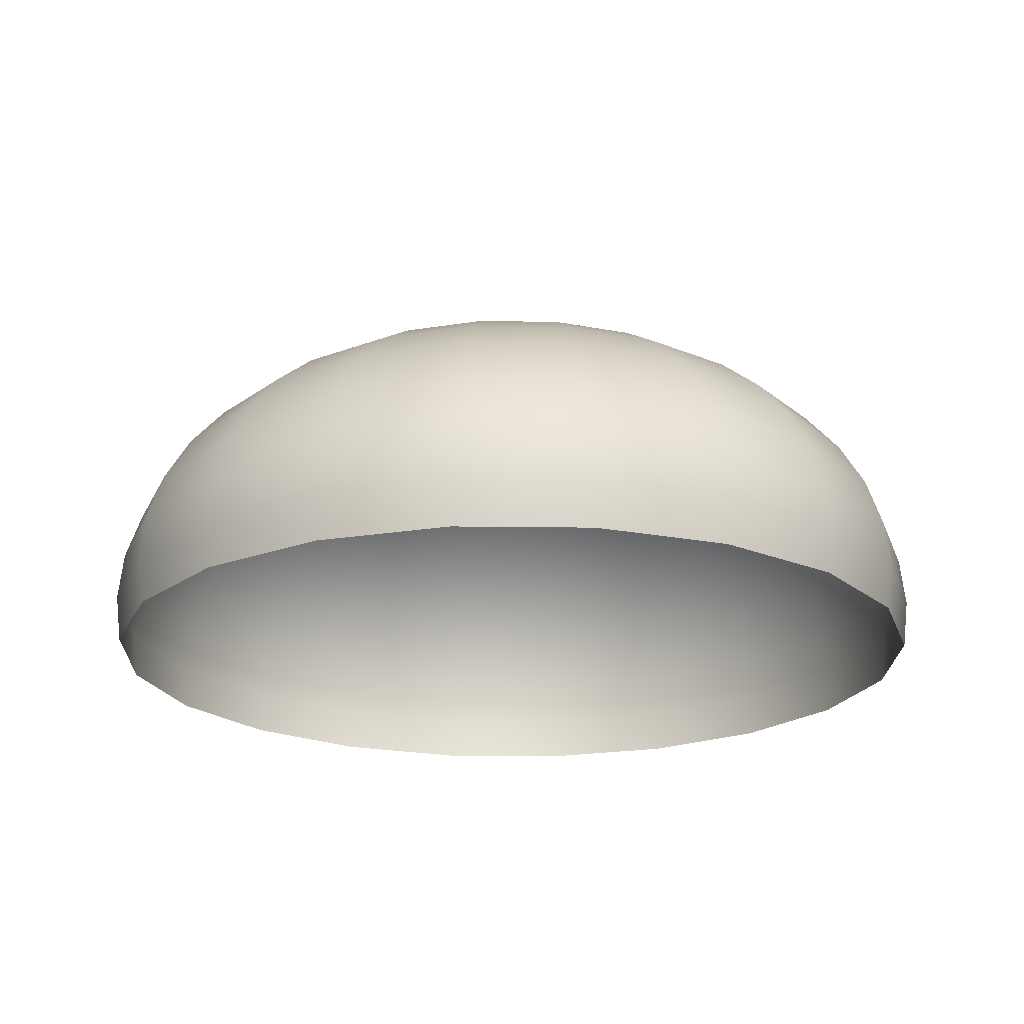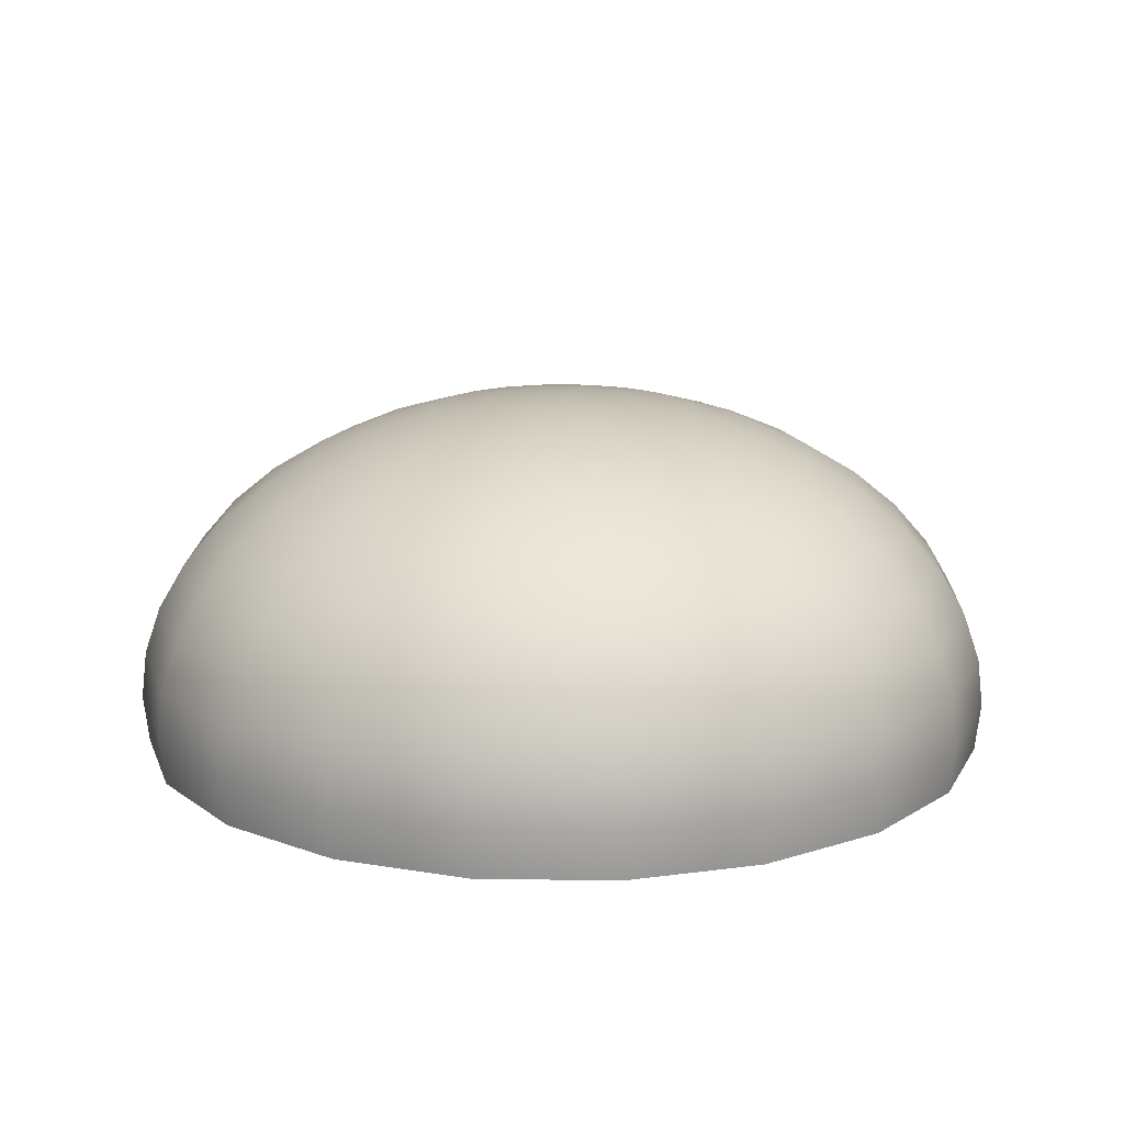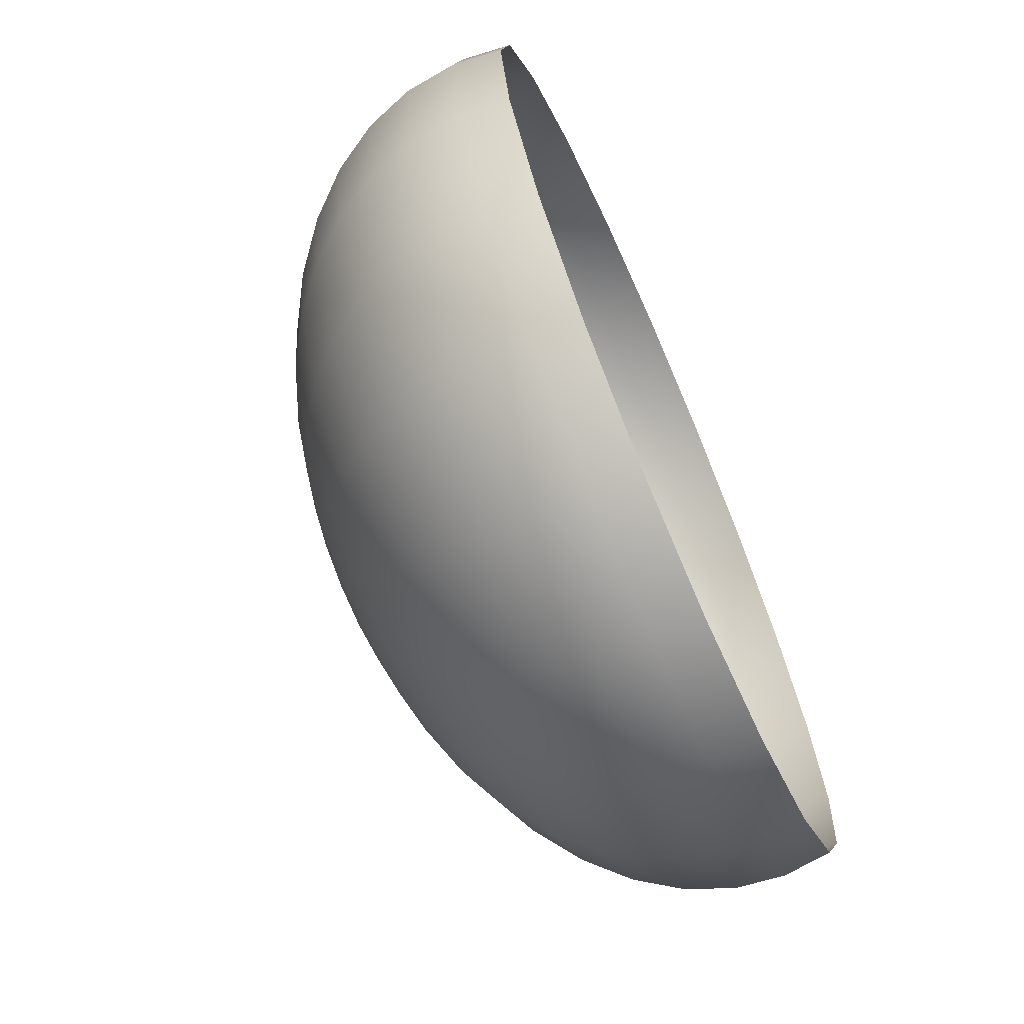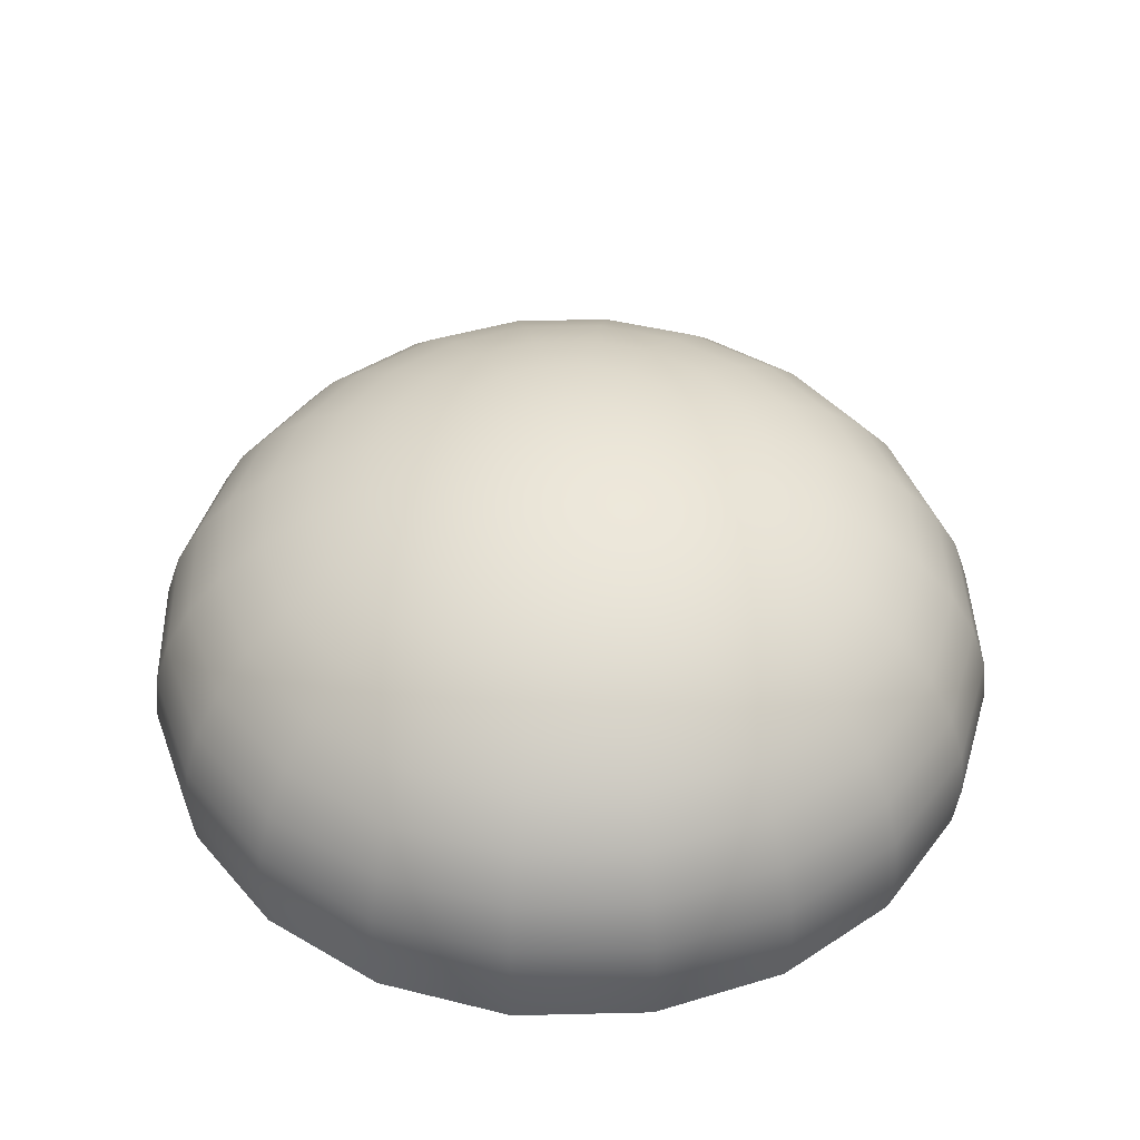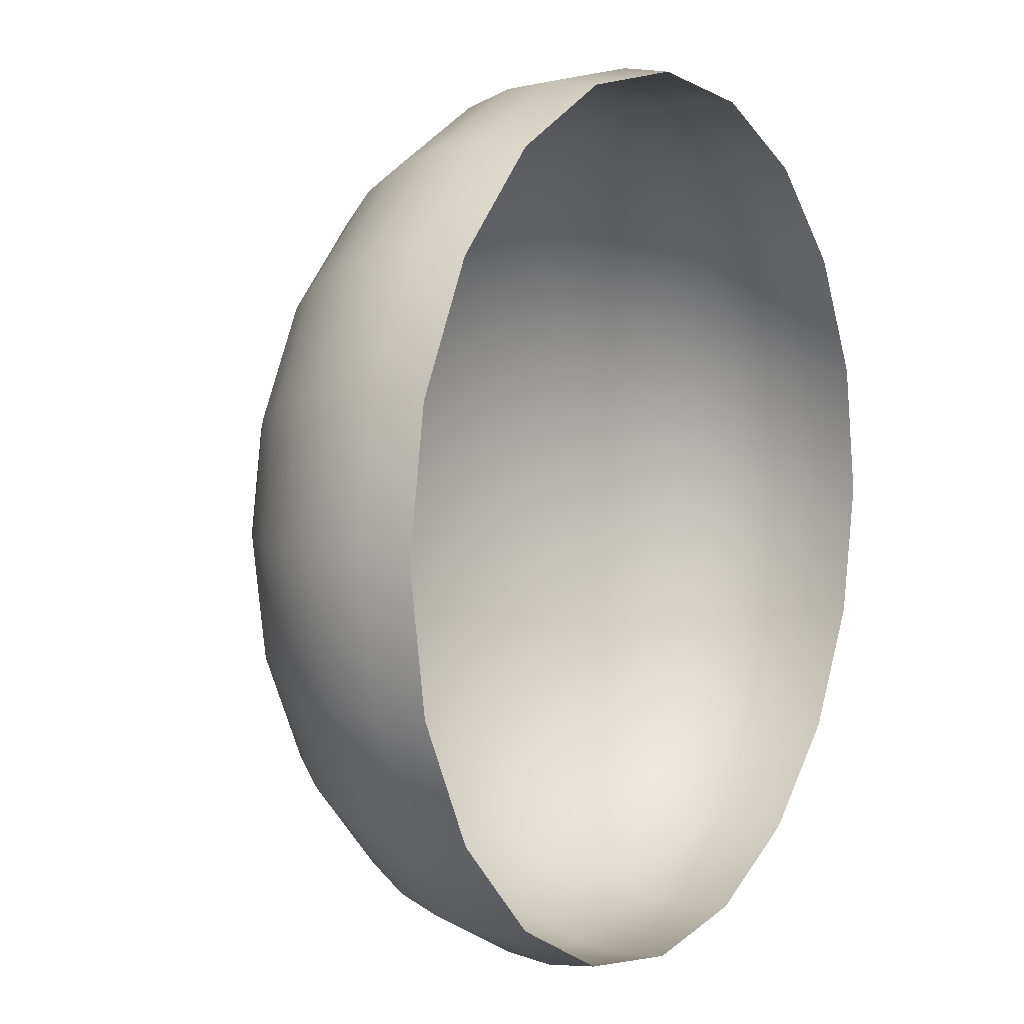
<metadata>
{"format":"obj","ext":"obj","renderer":"f3d","projection":"perspective","resolution":1024,"background":"white","views":[{"elev":-20.8,"azim":97.6,"up":"+Y"},{"elev":15.2,"azim":-25.2,"up":"+Y"},{"elev":-68.9,"azim":-66.4,"up":"+Z"},{"elev":43.5,"azim":-82.6,"up":"+Y"},{"elev":5.4,"azim":-57.3,"up":"+Z"}]}
</metadata>
<code>
o VRFirst_CubeMap__m_VRFirst_CubeMap
v -2439 3.488e+04 7505
v 0 3.358e+04 1.559e+04
v 0 3.146e+04 2.29e+04
v -4817 3.358e+04 1.483e+04
v -4639 3.488e+04 6384
v -7077 3.146e+04 2.178e+04
v -9163 3.358e+04 1.261e+04
v -6384 3.488e+04 4639
v 0 2.497e+04 3.567e+04
v -9163 2.857e+04 2.82e+04
v -1.346e+04 3.146e+04 1.853e+04
v -1.261e+04 3.358e+04 9163
v -7505 3.488e+04 2439
v 0 2.076e+04 4.081e+04
v -1.102e+04 2.497e+04 3.392e+04
v -1.743e+04 2.857e+04 2.399e+04
v -1.853e+04 3.146e+04 1.346e+04
v -1.483e+04 3.358e+04 4817
v -7891 3.488e+04 -0.000616
v 0 1.603e+04 4.495e+04
v -1.261e+04 2.076e+04 3.881e+04
v -2.097e+04 2.497e+04 2.886e+04
v -2.399e+04 2.857e+04 1.743e+04
v -2.178e+04 3.146e+04 7077
v -1.559e+04 3.358e+04 -0.001232
v -7505 3.488e+04 -2439
v 0 1.091e+04 4.798e+04
v -1.389e+04 1.603e+04 4.275e+04
v -2.399e+04 2.076e+04 3.302e+04
v -2.886e+04 2.497e+04 2.097e+04
v -2.82e+04 2.857e+04 9163
v -2.29e+04 3.146e+04 0
v -1.483e+04 3.358e+04 -4817
v -6384 3.488e+04 -4639
v 0 5524 4.982e+04
v -1.483e+04 1.091e+04 4.563e+04
v -2.642e+04 1.603e+04 3.636e+04
v -3.302e+04 2.076e+04 2.399e+04
v -3.392e+04 2.497e+04 1.102e+04
v -2.965e+04 2.857e+04 -0.002463
v -2.178e+04 3.146e+04 -7077
v -1.261e+04 3.358e+04 -9163
v -4639 3.488e+04 -6384
v -1.54e+04 5524 4.739e+04
v -2.82e+04 1.091e+04 3.881e+04
v -3.636e+04 1.603e+04 2.642e+04
v -3.881e+04 2.076e+04 1.261e+04
v -3.567e+04 2.497e+04 -0.002463
v -2.82e+04 2.857e+04 -9163
v -1.853e+04 3.146e+04 -1.346e+04
v -9163 3.358e+04 -1.261e+04
v -2439 3.488e+04 -7505
v 0 -5524 4.982e+04
v -1.559e+04 0 4.798e+04
v -2.929e+04 5524 4.031e+04
v -3.881e+04 1.091e+04 2.82e+04
v -4.275e+04 1.603e+04 1.389e+04
v -4.081e+04 2.076e+04 -0.002463
v -3.392e+04 2.497e+04 -1.102e+04
v -2.399e+04 2.857e+04 -1.743e+04
v -1.346e+04 3.146e+04 -1.853e+04
v -4817 3.358e+04 -1.483e+04
v 0 3.488e+04 -7891
v -1.54e+04 -5524 4.739e+04
v -2.965e+04 0 4.081e+04
v -4.031e+04 5524 2.929e+04
v -4.563e+04 1.091e+04 1.483e+04
v -4.495e+04 1.603e+04 -0.004926
v -3.881e+04 2.076e+04 -1.261e+04
v -2.886e+04 2.497e+04 -2.097e+04
v -1.743e+04 2.857e+04 -2.399e+04
v -7077 3.146e+04 -2.178e+04
v 0 3.358e+04 -1.559e+04
v 2439 3.488e+04 -7505
v -2.929e+04 -5524 4.031e+04
v -4.081e+04 0 2.965e+04
v -4.739e+04 5524 1.54e+04
v -4.798e+04 1.091e+04 -0.004926
v -4.275e+04 1.603e+04 -1.389e+04
v -3.302e+04 2.076e+04 -2.399e+04
v -2.097e+04 2.497e+04 -2.886e+04
v -9163 2.857e+04 -2.82e+04
v 0 3.146e+04 -2.29e+04
v 4817 3.358e+04 -1.483e+04
v 4639 3.488e+04 -6384
v -4.031e+04 -5524 2.929e+04
v -4.798e+04 0 1.559e+04
v -4.982e+04 5524 0
v -4.563e+04 1.091e+04 -1.483e+04
v -3.636e+04 1.603e+04 -2.642e+04
v -2.399e+04 2.076e+04 -3.302e+04
v -1.102e+04 2.497e+04 -3.392e+04
v 0 2.857e+04 -2.965e+04
v 7077 3.146e+04 -2.178e+04
v 9163 3.358e+04 -1.261e+04
v 6384 3.488e+04 -4639
v -4.739e+04 -5524 1.54e+04
v -5.045e+04 0 -0.004926
v -4.739e+04 5524 -1.54e+04
v -3.881e+04 1.091e+04 -2.82e+04
v -2.642e+04 1.603e+04 -3.636e+04
v -1.261e+04 2.076e+04 -3.881e+04
v 0 2.497e+04 -3.567e+04
v 9163 2.857e+04 -2.82e+04
v 1.346e+04 3.146e+04 -1.853e+04
v 1.261e+04 3.358e+04 -9163
v 7505 3.488e+04 -2439
v -4.982e+04 -5524 0
v -4.798e+04 0 -1.559e+04
v -4.031e+04 5524 -2.929e+04
v -2.82e+04 1.091e+04 -3.881e+04
v -1.389e+04 1.603e+04 -4.275e+04
v 0 2.076e+04 -4.081e+04
v 1.102e+04 2.497e+04 -3.392e+04
v 1.743e+04 2.857e+04 -2.399e+04
v 1.853e+04 3.146e+04 -1.346e+04
v 1.483e+04 3.358e+04 -4817
v 7891 3.488e+04 0
v 0 3.531e+04 0
v -4.739e+04 -5524 -1.54e+04
v -4.081e+04 0 -2.965e+04
v -2.929e+04 5524 -4.031e+04
v -1.483e+04 1.091e+04 -4.563e+04
v 0 1.603e+04 -4.495e+04
v 1.261e+04 2.076e+04 -3.881e+04
v 2.097e+04 2.497e+04 -2.886e+04
v 2.399e+04 2.857e+04 -1.743e+04
v 2.178e+04 3.146e+04 -7077
v 1.559e+04 3.358e+04 0
v 7505 3.488e+04 2439
v -4.031e+04 -5524 -2.929e+04
v -2.965e+04 0 -4.081e+04
v -1.54e+04 5524 -4.739e+04
v 0 1.091e+04 -4.798e+04
v 1.389e+04 1.603e+04 -4.275e+04
v 2.399e+04 2.076e+04 -3.302e+04
v 2.886e+04 2.497e+04 -2.097e+04
v 2.82e+04 2.857e+04 -9163
v 2.29e+04 3.146e+04 0
v 1.483e+04 3.358e+04 4817
v 6384 3.488e+04 4639
v -2.929e+04 -5524 -4.031e+04
v -1.559e+04 0 -4.798e+04
v 0 5524 -4.982e+04
v 1.483e+04 1.091e+04 -4.563e+04
v 2.642e+04 1.603e+04 -3.636e+04
v 3.302e+04 2.076e+04 -2.399e+04
v 3.392e+04 2.497e+04 -1.102e+04
v 2.965e+04 2.857e+04 0
v 2.178e+04 3.146e+04 7077
v 1.261e+04 3.358e+04 9163
v 4639 3.488e+04 6384
v -1.54e+04 -5524 -4.739e+04
v 0 0 -5.045e+04
v 1.54e+04 5524 -4.739e+04
v 2.82e+04 1.091e+04 -3.881e+04
v 3.636e+04 1.603e+04 -2.642e+04
v 3.881e+04 2.076e+04 -1.261e+04
v 3.567e+04 2.497e+04 0
v 2.82e+04 2.857e+04 9163
v 1.853e+04 3.146e+04 1.346e+04
v 9163 3.358e+04 1.261e+04
v 2439 3.488e+04 7505
v 0 -5524 -4.982e+04
v 1.559e+04 0 -4.798e+04
v 2.929e+04 5524 -4.031e+04
v 3.881e+04 1.091e+04 -2.82e+04
v 4.275e+04 1.603e+04 -1.389e+04
v 4.081e+04 2.076e+04 0
v 3.392e+04 2.497e+04 1.102e+04
v 2.399e+04 2.857e+04 1.743e+04
v 1.346e+04 3.146e+04 1.853e+04
v 4817 3.358e+04 1.483e+04
v 0 3.488e+04 7891
v 1.54e+04 -5524 -4.739e+04
v 2.965e+04 0 -4.081e+04
v 4.031e+04 5524 -2.929e+04
v 4.563e+04 1.091e+04 -1.483e+04
v 4.495e+04 1.603e+04 0
v 3.881e+04 2.076e+04 1.261e+04
v 2.886e+04 2.497e+04 2.097e+04
v 1.743e+04 2.857e+04 2.399e+04
v 7077 3.146e+04 2.178e+04
v 2.929e+04 -5524 -4.031e+04
v 4.081e+04 0 -2.965e+04
v 4.739e+04 5524 -1.54e+04
v 4.798e+04 1.091e+04 0
v 4.275e+04 1.603e+04 1.389e+04
v 3.302e+04 2.076e+04 2.399e+04
v 2.097e+04 2.497e+04 2.886e+04
v 9163 2.857e+04 2.82e+04
v 4.031e+04 -5524 -2.929e+04
v 4.798e+04 0 -1.559e+04
v 4.982e+04 5524 0
v 4.563e+04 1.091e+04 1.483e+04
v 3.636e+04 1.603e+04 2.642e+04
v 2.399e+04 2.076e+04 3.302e+04
v 1.102e+04 2.497e+04 3.392e+04
v 0 2.857e+04 2.965e+04
v 4.739e+04 -5524 -1.54e+04
v 5.045e+04 0 0
v 4.739e+04 5524 1.54e+04
v 3.881e+04 1.091e+04 2.82e+04
v 2.642e+04 1.603e+04 3.636e+04
v 1.261e+04 2.076e+04 3.881e+04
v 4.982e+04 -5524 0
v 4.798e+04 0 1.559e+04
v 4.031e+04 5524 2.929e+04
v 2.82e+04 1.091e+04 3.881e+04
v 1.389e+04 1.603e+04 4.275e+04
v 4.739e+04 -5524 1.54e+04
v 4.081e+04 0 2.965e+04
v 2.929e+04 5524 4.031e+04
v 1.483e+04 1.091e+04 4.563e+04
v 4.031e+04 -5524 2.929e+04
v 2.965e+04 0 4.081e+04
v 1.54e+04 5524 4.739e+04
v 2.929e+04 -5524 4.031e+04
v 1.559e+04 0 4.798e+04
v 1.54e+04 -5524 4.739e+04
v 0 0 5.045e+04
f 119 174 1
f 174 2 1
f 2 3 4
f 2 4 1
f 1 4 5
f 1 5 119
f 3 199 6
f 3 6 4
f 4 6 7
f 4 7 5
f 5 7 8
f 5 8 119
f 199 9 10
f 199 10 6
f 6 10 11
f 6 11 7
f 7 11 12
f 7 12 8
f 8 12 13
f 8 13 119
f 9 14 15
f 9 15 10
f 10 15 16
f 10 16 11
f 11 16 17
f 11 17 12
f 12 17 18
f 12 18 13
f 13 18 19
f 13 19 119
f 14 20 21
f 14 21 15
f 15 21 22
f 15 22 16
f 16 22 23
f 16 23 17
f 17 23 24
f 17 24 18
f 18 24 25
f 18 25 19
f 19 25 26
f 19 26 119
f 20 27 28
f 20 28 21
f 21 28 29
f 21 29 22
f 22 29 30
f 22 30 23
f 23 30 31
f 23 31 24
f 24 31 32
f 24 32 25
f 25 32 33
f 25 33 26
f 26 33 34
f 26 34 119
f 27 35 36
f 27 36 28
f 28 36 37
f 28 37 29
f 29 37 38
f 29 38 30
f 30 38 39
f 30 39 31
f 31 39 40
f 31 40 32
f 32 40 41
f 32 41 33
f 33 41 42
f 33 42 34
f 34 42 43
f 34 43 119
f 35 221 44
f 35 44 36
f 36 44 45
f 36 45 37
f 37 45 46
f 37 46 38
f 38 46 47
f 38 47 39
f 39 47 48
f 39 48 40
f 40 48 49
f 40 49 41
f 41 49 50
f 41 50 42
f 42 50 51
f 42 51 43
f 43 51 52
f 43 52 119
f 221 53 54
f 221 54 44
f 44 54 55
f 44 55 45
f 45 55 56
f 45 56 46
f 46 56 57
f 46 57 47
f 47 57 58
f 47 58 48
f 48 58 59
f 48 59 49
f 49 59 60
f 49 60 50
f 50 60 61
f 50 61 51
f 51 61 62
f 51 62 52
f 52 62 63
f 52 63 119
f 53 64 54
f 54 64 65
f 54 65 55
f 55 65 66
f 55 66 56
f 56 66 67
f 56 67 57
f 57 67 68
f 57 68 58
f 58 68 69
f 58 69 59
f 59 69 70
f 59 70 60
f 60 70 71
f 60 71 61
f 61 71 72
f 61 72 62
f 62 72 73
f 62 73 63
f 63 73 74
f 63 74 119
f 64 75 65
f 65 75 76
f 65 76 66
f 66 76 77
f 66 77 67
f 67 77 78
f 67 78 68
f 68 78 79
f 68 79 69
f 69 79 80
f 69 80 70
f 70 80 81
f 70 81 71
f 71 81 82
f 71 82 72
f 72 82 83
f 72 83 73
f 73 83 84
f 73 84 74
f 74 84 85
f 74 85 119
f 75 86 76
f 76 86 87
f 76 87 77
f 77 87 88
f 77 88 78
f 78 88 89
f 78 89 79
f 79 89 90
f 79 90 80
f 80 90 91
f 80 91 81
f 81 91 92
f 81 92 82
f 82 92 93
f 82 93 83
f 83 93 94
f 83 94 84
f 84 94 95
f 84 95 85
f 85 95 96
f 85 96 119
f 86 97 87
f 87 97 98
f 87 98 88
f 88 98 99
f 88 99 89
f 89 99 100
f 89 100 90
f 90 100 101
f 90 101 91
f 91 101 102
f 91 102 92
f 92 102 103
f 92 103 93
f 93 103 104
f 93 104 94
f 94 104 105
f 94 105 95
f 95 105 106
f 95 106 96
f 96 106 107
f 96 107 119
f 97 108 98
f 98 108 109
f 98 109 99
f 99 109 110
f 99 110 100
f 100 110 111
f 100 111 101
f 101 111 112
f 101 112 102
f 102 112 113
f 102 113 103
f 103 113 114
f 103 114 104
f 104 114 115
f 104 115 105
f 105 115 116
f 105 116 106
f 106 116 117
f 106 117 107
f 107 117 118
f 107 118 119
f 108 120 109
f 109 120 121
f 109 121 110
f 110 121 122
f 110 122 111
f 111 122 123
f 111 123 112
f 112 123 124
f 112 124 113
f 113 124 125
f 113 125 114
f 114 125 126
f 114 126 115
f 115 126 127
f 115 127 116
f 116 127 128
f 116 128 117
f 117 128 129
f 117 129 118
f 118 129 130
f 118 130 119
f 120 131 121
f 121 131 132
f 121 132 122
f 122 132 133
f 122 133 123
f 123 133 134
f 123 134 124
f 124 134 135
f 124 135 125
f 125 135 136
f 125 136 126
f 126 136 137
f 126 137 127
f 127 137 138
f 127 138 128
f 128 138 139
f 128 139 129
f 129 139 140
f 129 140 130
f 130 140 141
f 130 141 119
f 131 142 132
f 132 142 143
f 132 143 133
f 133 143 144
f 133 144 134
f 134 144 145
f 134 145 135
f 135 145 146
f 135 146 136
f 136 146 147
f 136 147 137
f 137 147 148
f 137 148 138
f 138 148 149
f 138 149 139
f 139 149 150
f 139 150 140
f 140 150 151
f 140 151 141
f 141 151 152
f 141 152 119
f 142 153 143
f 143 153 154
f 143 154 144
f 144 154 155
f 144 155 145
f 145 155 156
f 145 156 146
f 146 156 157
f 146 157 147
f 147 157 158
f 147 158 148
f 148 158 159
f 148 159 149
f 149 159 160
f 149 160 150
f 150 160 161
f 150 161 151
f 151 161 162
f 151 162 152
f 152 162 163
f 152 163 119
f 153 164 154
f 154 164 165
f 154 165 155
f 155 165 166
f 155 166 156
f 156 166 167
f 156 167 157
f 157 167 168
f 157 168 158
f 158 168 169
f 158 169 159
f 159 169 170
f 159 170 160
f 160 170 171
f 160 171 161
f 161 171 172
f 161 172 162
f 162 172 173
f 162 173 163
f 163 173 174
f 163 174 119
f 164 175 165
f 165 175 176
f 165 176 166
f 166 176 177
f 166 177 167
f 167 177 178
f 167 178 168
f 168 178 179
f 168 179 169
f 169 179 180
f 169 180 170
f 170 180 181
f 170 181 171
f 171 181 182
f 171 182 172
f 172 182 183
f 172 183 173
f 173 183 2
f 173 2 174
f 175 184 176
f 176 184 185
f 176 185 177
f 177 185 186
f 177 186 178
f 178 186 187
f 178 187 179
f 179 187 188
f 179 188 180
f 180 188 189
f 180 189 181
f 181 189 190
f 181 190 182
f 182 190 191
f 182 191 183
f 183 191 3
f 183 3 2
f 184 192 185
f 185 192 193
f 185 193 186
f 186 193 194
f 186 194 187
f 187 194 195
f 187 195 188
f 188 195 196
f 188 196 189
f 189 196 197
f 189 197 190
f 190 197 198
f 190 198 191
f 191 198 199
f 191 199 3
f 192 200 193
f 193 200 201
f 193 201 194
f 194 201 202
f 194 202 195
f 195 202 203
f 195 203 196
f 196 203 204
f 196 204 197
f 197 204 205
f 197 205 198
f 198 205 9
f 198 9 199
f 200 206 201
f 201 206 207
f 201 207 202
f 202 207 208
f 202 208 203
f 203 208 209
f 203 209 204
f 204 209 210
f 204 210 205
f 205 210 14
f 205 14 9
f 206 211 207
f 207 211 212
f 207 212 208
f 208 212 213
f 208 213 209
f 209 213 214
f 209 214 210
f 210 214 20
f 210 20 14
f 211 215 212
f 212 215 216
f 212 216 213
f 213 216 217
f 213 217 214
f 214 217 27
f 214 27 20
f 215 218 216
f 216 218 219
f 216 219 217
f 217 219 35
f 217 35 27
f 218 220 219
f 219 220 221
f 219 221 35
f 220 53 221

</code>
